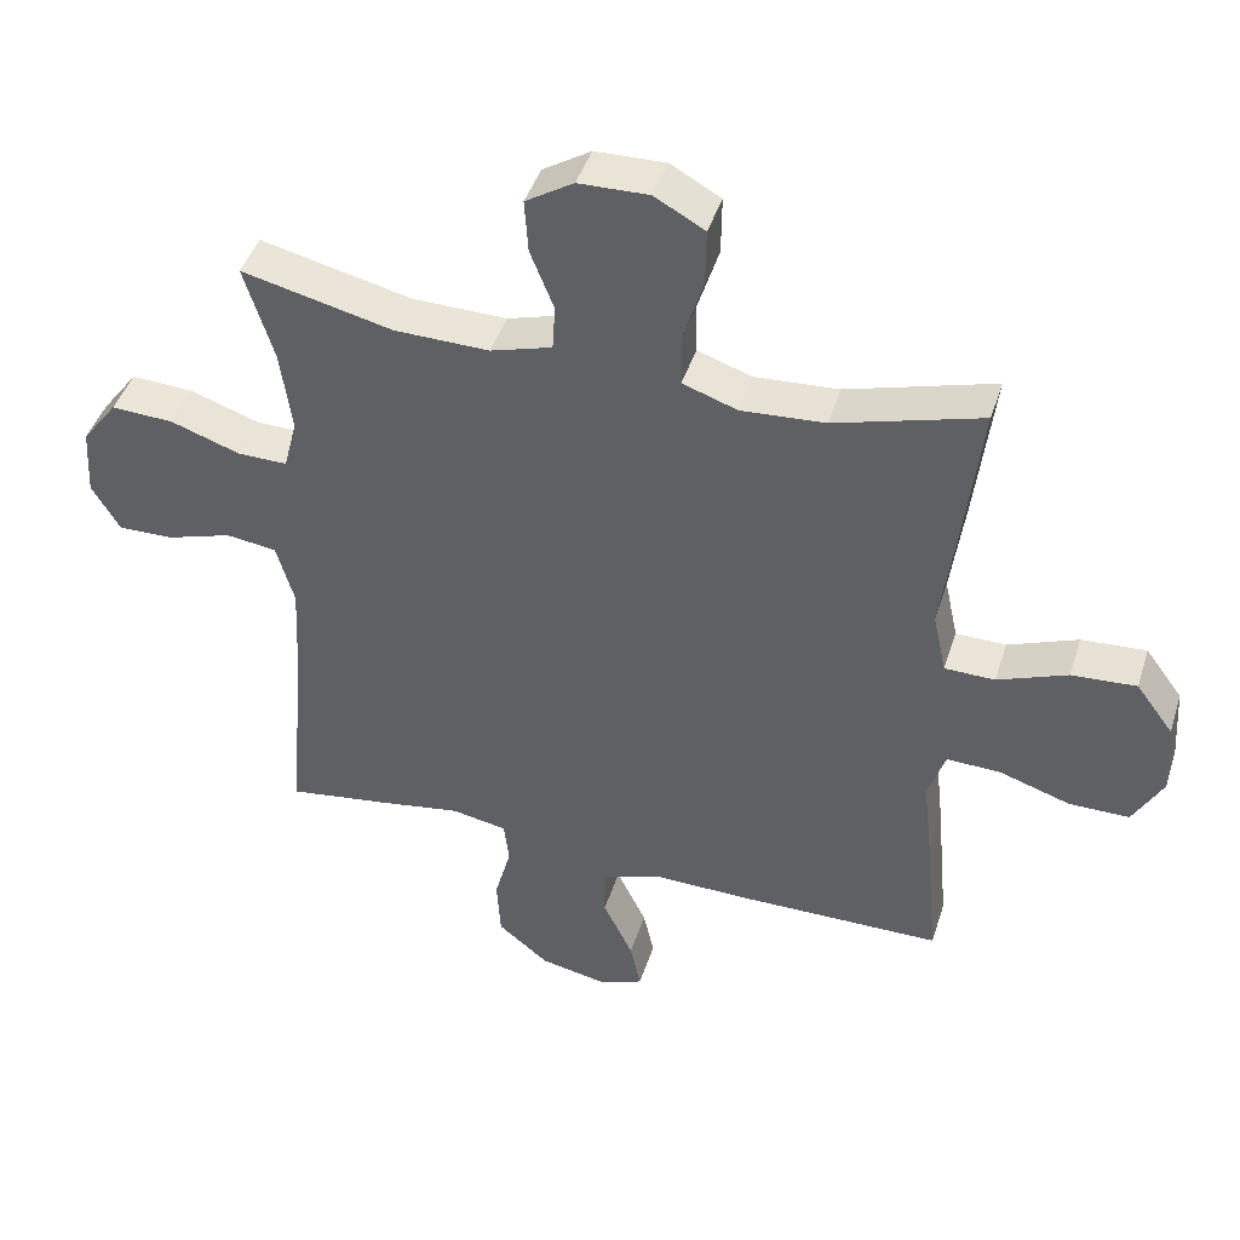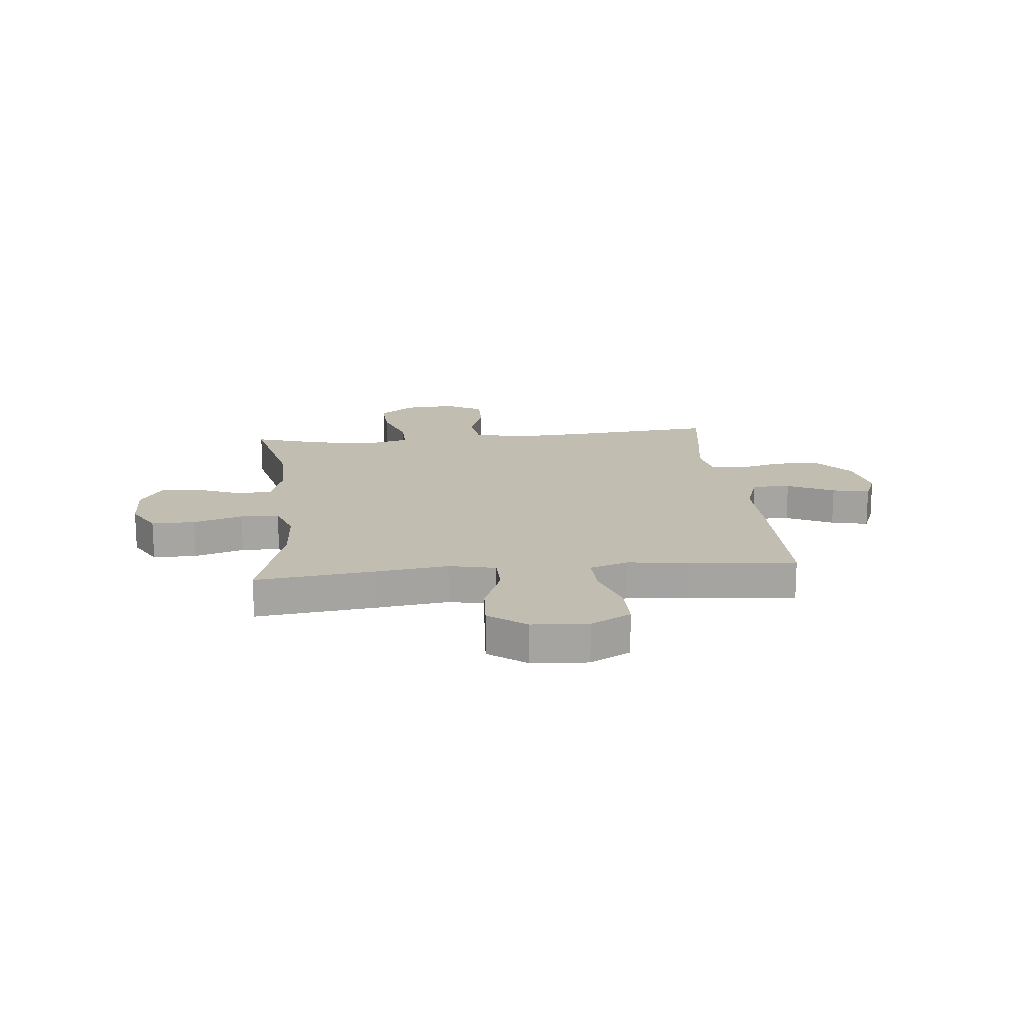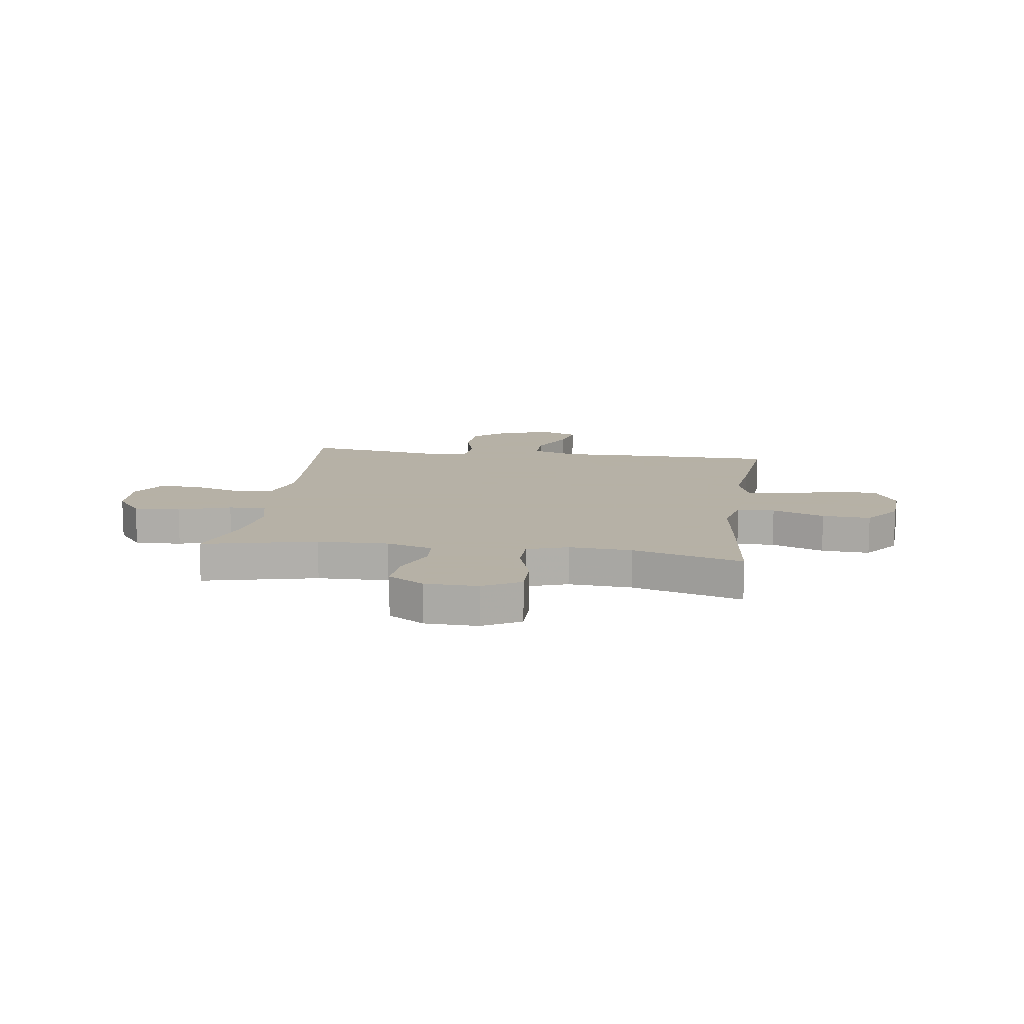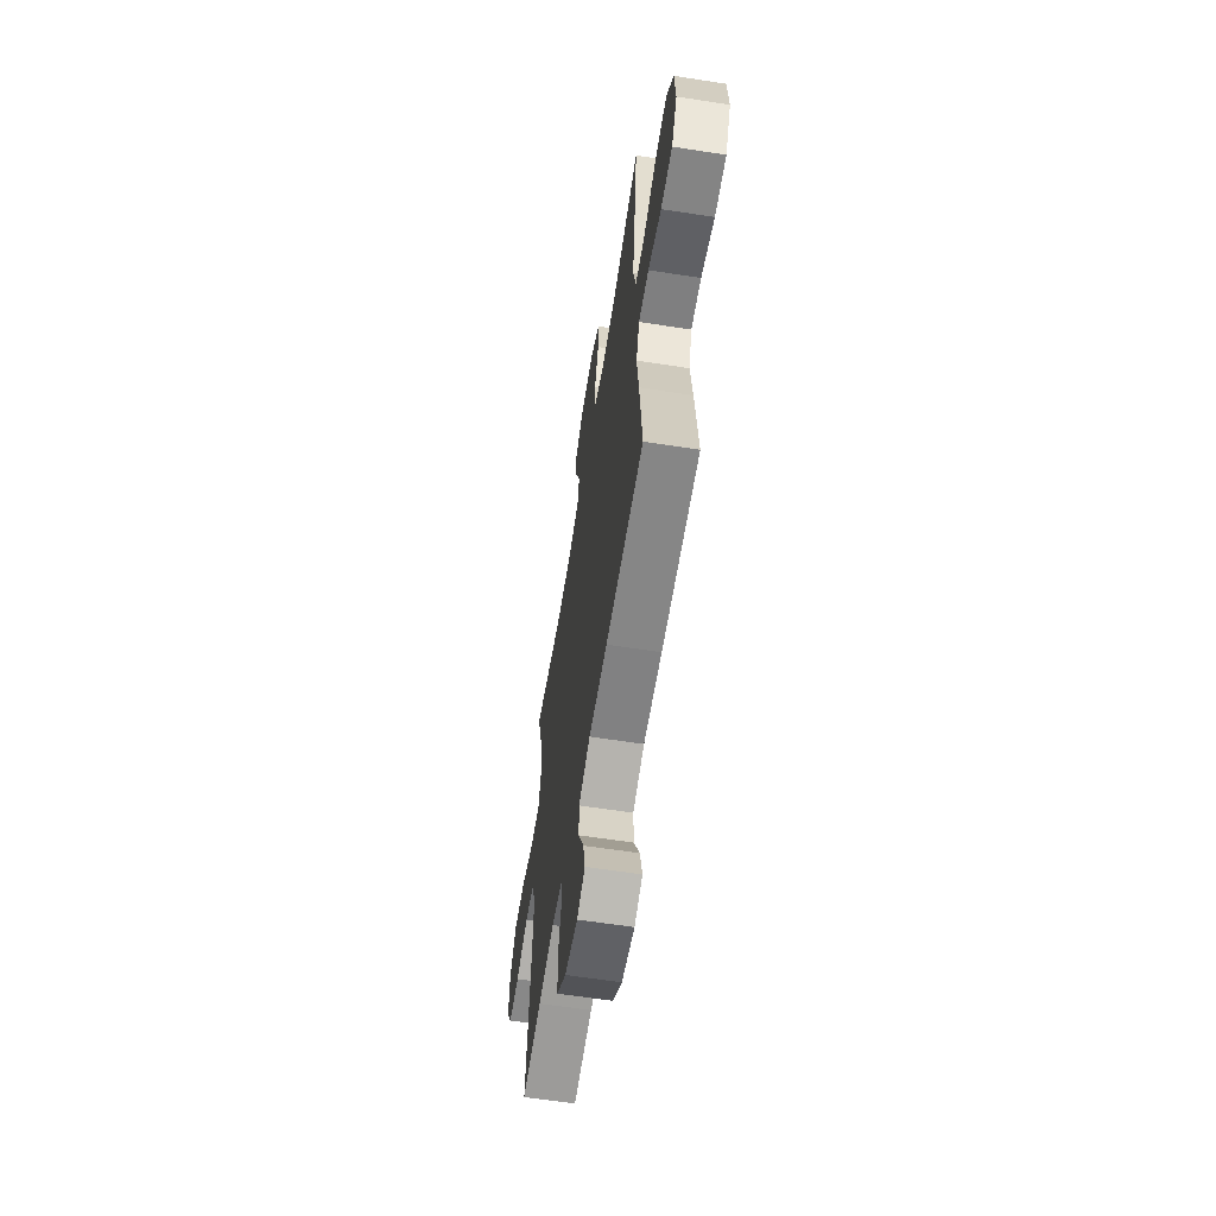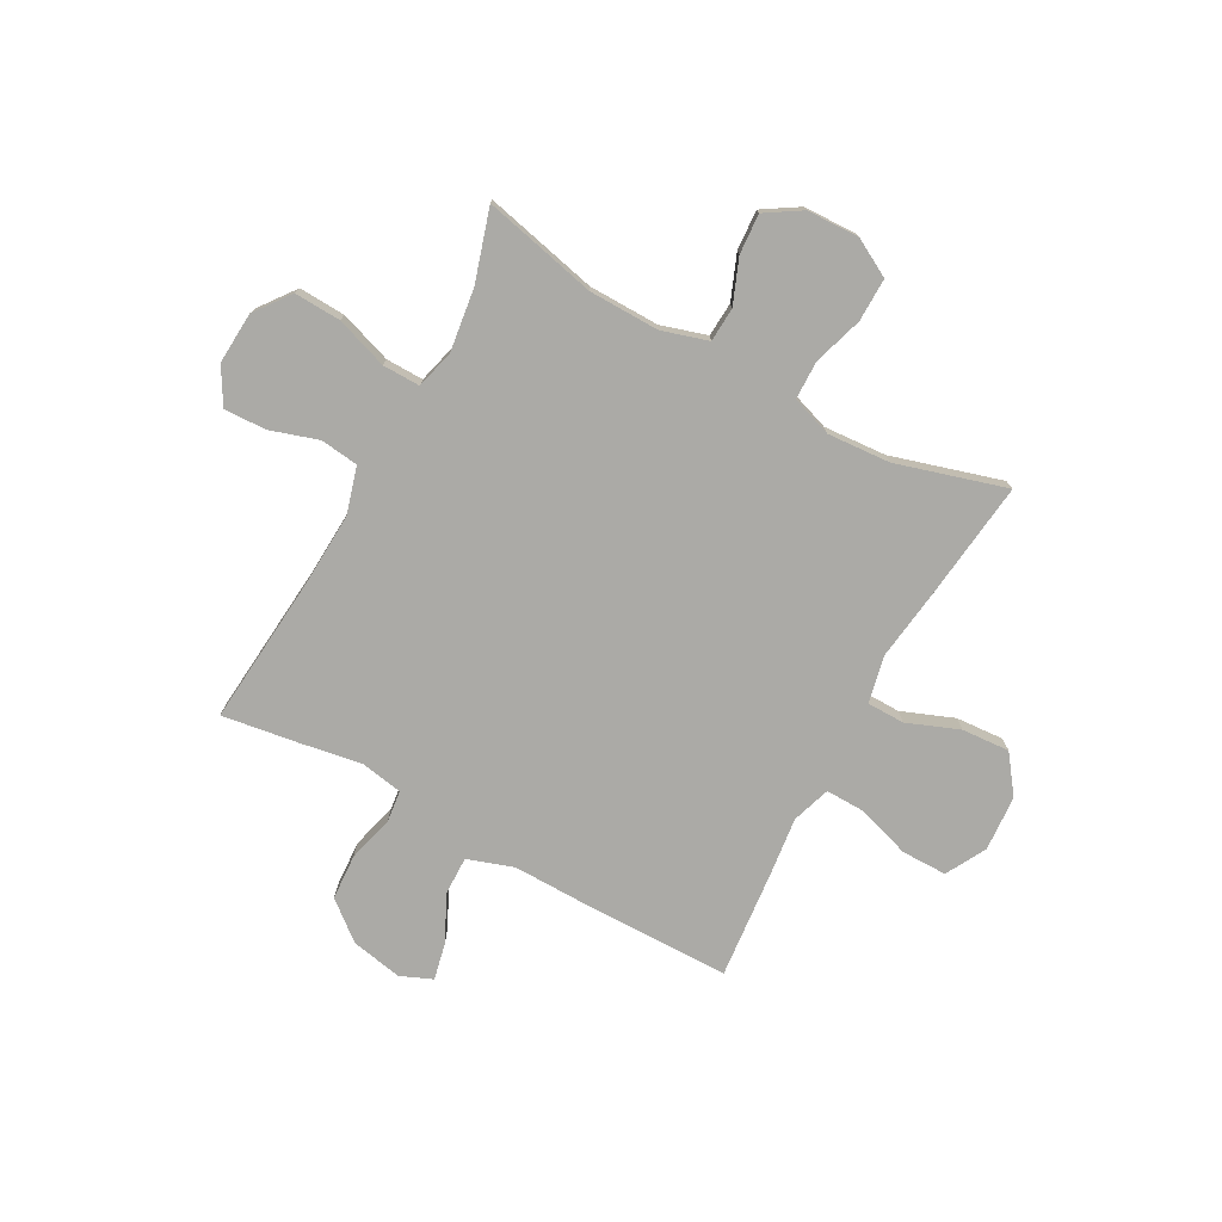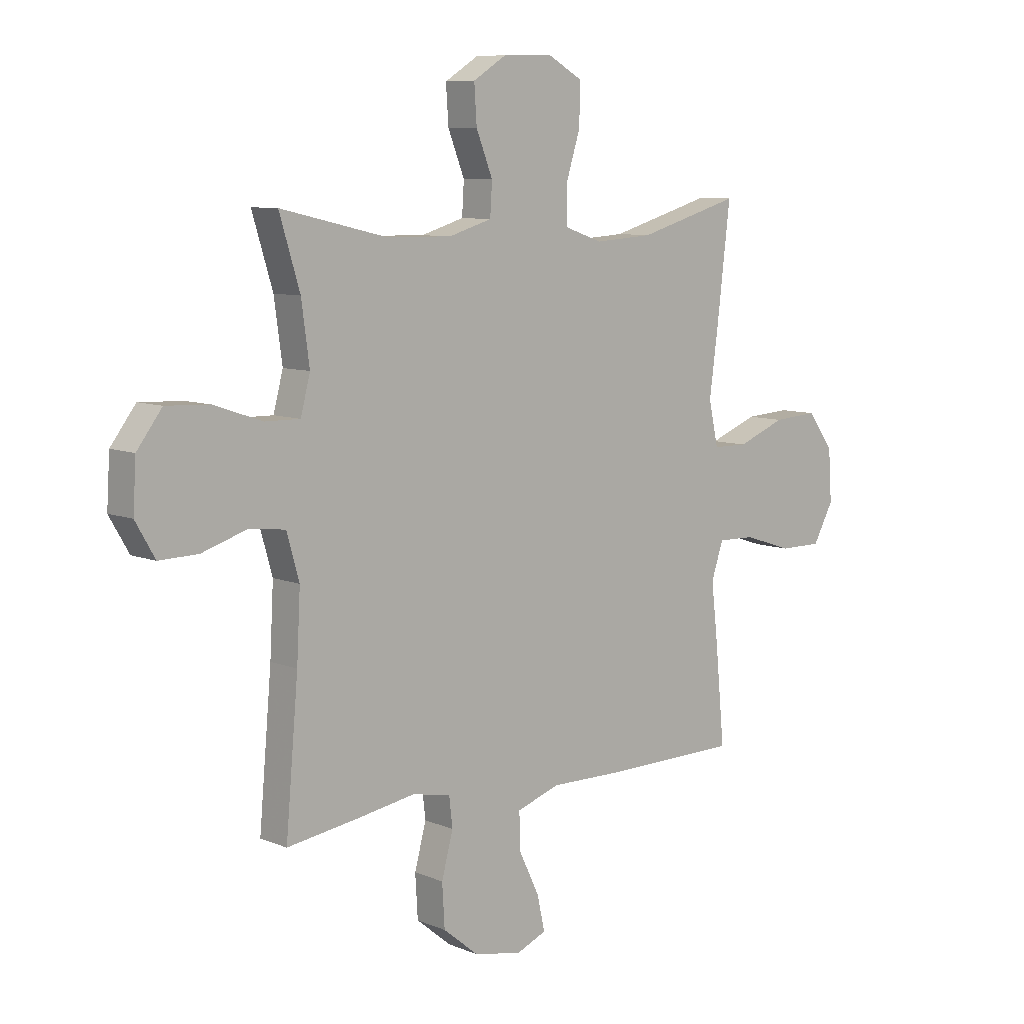
<metadata>
{"format":"obj","ext":"obj","renderer":"f3d","projection":"perspective","resolution":1024,"background":"white","views":[{"elev":44.0,"azim":17.3,"up":"+Z"},{"elev":16.8,"azim":84.2,"up":"+Y"},{"elev":12.1,"azim":8.0,"up":"+Y"},{"elev":-61.4,"azim":81.0,"up":"+Z"},{"elev":-75.8,"azim":-28.6,"up":"+Y"},{"elev":8.4,"azim":-42.1,"up":"+Z"}]}
</metadata>
<code>
v 0.5 0.07 -0.5
v 0.218 0.07 -0.503
v 0.081 0.07 -0.501
v -0.005 0.07 -0.53
v -0.004 0.07 -0.601
v 0.038 0.07 -0.688
v 0.053 0.07 -0.757
v -0.007 0.07 -0.782
v -0.103 0.07 -0.763
v -0.174 0.07 -0.705
v -0.179 0.07 -0.62
v -0.156 0.07 -0.534
v -0.163 0.07 -0.474
v -0.241 0.07 -0.46
v -0.357 0.07 -0.479
v -0.5 0.07 -0.5
v -0.475 0.07 -0.216
v -0.468 0.07 -0.082
v -0.493 0.07 0.006
v -0.564 0.07 0.015
v -0.655 0.07 -0.014
v -0.733 0.07 -0.016
v -0.772 0.07 0.051
v -0.766 0.07 0.148
v -0.716 0.07 0.214
v -0.629 0.07 0.21
v -0.532 0.07 0.177
v -0.462 0.07 0.176
v -0.443 0.07 0.249
v -0.459 0.07 0.366
v -0.5 0.07 0.5
v -0.288 0.07 0.451
v -0.156 0.07 0.449
v -0.07 0.07 0.475
v -0.066 0.07 0.539
v -0.099 0.07 0.622
v -0.104 0.07 0.697
v -0.037 0.07 0.739
v 0.061 0.07 0.742
v 0.131 0.07 0.703
v 0.13 0.07 0.622
v 0.101 0.07 0.53
v 0.102 0.07 0.458
v 0.178 0.07 0.432
v 0.295 0.07 0.44
v 0.5 0.07 0.5
v 0.474 0.07 0.279
v 0.456 0.07 0.143
v 0.475 0.07 0.056
v 0.545 0.07 0.055
v 0.642 0.07 0.093
v 0.732 0.07 0.099
v 0.784 0.07 0.029
v 0.791 0.07 -0.075
v 0.75 0.07 -0.15
v 0.665 0.07 -0.15
v 0.567 0.07 -0.118
v 0.492 0.07 -0.116
v 0.468 0.07 -0.188
v 0.481 0.07 -0.301
v 0.5 0 -0.5
v 0.218 0 -0.503
v 0.081 0 -0.501
v -0.005 0 -0.53
v -0.004 0 -0.601
v 0.038 0 -0.688
v 0.053 0 -0.757
v -0.007 0 -0.782
v -0.103 0 -0.763
v -0.174 0 -0.705
v -0.179 0 -0.62
v -0.156 0 -0.534
v -0.163 0 -0.474
v -0.241 0 -0.46
v -0.357 0 -0.479
v -0.5 0 -0.5
v -0.475 0 -0.216
v -0.468 0 -0.082
v -0.493 0 0.006
v -0.564 0 0.015
v -0.655 0 -0.014
v -0.733 0 -0.016
v -0.772 0 0.051
v -0.766 0 0.148
v -0.716 0 0.214
v -0.629 0 0.21
v -0.532 0 0.177
v -0.462 0 0.176
v -0.443 0 0.249
v -0.459 0 0.366
v -0.5 0 0.5
v -0.288 0 0.451
v -0.156 0 0.449
v -0.07 0 0.475
v -0.066 0 0.539
v -0.099 0 0.622
v -0.104 0 0.697
v -0.037 0 0.739
v 0.061 0 0.742
v 0.131 0 0.703
v 0.13 0 0.622
v 0.101 0 0.53
v 0.102 0 0.458
v 0.178 0 0.432
v 0.295 0 0.44
v 0.5 0 0.5
v 0.474 0 0.279
v 0.456 0 0.143
v 0.475 0 0.056
v 0.545 0 0.055
v 0.642 0 0.093
v 0.732 0 0.099
v 0.784 0 0.029
v 0.791 0 -0.075
v 0.75 0 -0.15
v 0.665 0 -0.15
v 0.567 0 -0.118
v 0.492 0 -0.116
v 0.468 0 -0.188
v 0.481 0 -0.301
f 59 60 1 2
f 58 59 2 3
f 54 55 56 57
f 54 57 58
f 53 54 58
f 50 51 52 53
f 49 50 53 58
f 48 49 58 3
f 45 46 47 48
f 44 45 48 3
f 39 40 41 42
f 39 42 43
f 38 39 43
f 35 36 37 38
f 34 35 38 43
f 33 34 43 44
f 30 31 32
f 29 30 32 33
f 28 29 33 44
f 24 25 26 27
f 24 27 28
f 23 24 28
f 20 21 22 23
f 19 20 23 28
f 18 19 28 44
f 14 15 16 17
f 13 14 17 18
f 9 10 11 12
f 9 12 13
f 8 9 13
f 5 6 7 8
f 4 5 8 13
f 13 18 44
f 3 4 13 44
f 62 61 120 119
f 63 62 119 118
f 117 116 115 114
f 118 117 114
f 118 114 113
f 113 112 111 110
f 118 113 110 109
f 63 118 109 108
f 108 107 106 105
f 63 108 105 104
f 102 101 100 99
f 103 102 99
f 103 99 98
f 98 97 96 95
f 103 98 95 94
f 104 103 94 93
f 92 91 90
f 93 92 90 89
f 104 93 89 88
f 87 86 85 84
f 88 87 84
f 88 84 83
f 83 82 81 80
f 88 83 80 79
f 104 88 79 78
f 77 76 75 74
f 78 77 74 73
f 72 71 70 69
f 73 72 69
f 73 69 68
f 68 67 66 65
f 73 68 65 64
f 104 78 73
f 104 73 64 63
f 1 61 62 2
f 2 62 63 3
f 3 63 64 4
f 4 64 65 5
f 5 65 66 6
f 6 66 67 7
f 7 67 68 8
f 8 68 69 9
f 9 69 70 10
f 10 70 71 11
f 11 71 72 12
f 12 72 73 13
f 13 73 74 14
f 14 74 75 15
f 15 75 76 16
f 16 76 77 17
f 17 77 78 18
f 18 78 79 19
f 19 79 80 20
f 20 80 81 21
f 21 81 82 22
f 22 82 83 23
f 23 83 84 24
f 24 84 85 25
f 25 85 86 26
f 26 86 87 27
f 27 87 88 28
f 28 88 89 29
f 29 89 90 30
f 30 90 91 31
f 31 91 92 32
f 32 92 93 33
f 33 93 94 34
f 34 94 95 35
f 35 95 96 36
f 36 96 97 37
f 37 97 98 38
f 38 98 99 39
f 39 99 100 40
f 40 100 101 41
f 41 101 102 42
f 42 102 103 43
f 43 103 104 44
f 44 104 105 45
f 45 105 106 46
f 46 106 107 47
f 47 107 108 48
f 48 108 109 49
f 49 109 110 50
f 50 110 111 51
f 51 111 112 52
f 52 112 113 53
f 53 113 114 54
f 54 114 115 55
f 55 115 116 56
f 56 116 117 57
f 57 117 118 58
f 58 118 119 59
f 59 119 120 60
f 60 120 61 1

</code>
